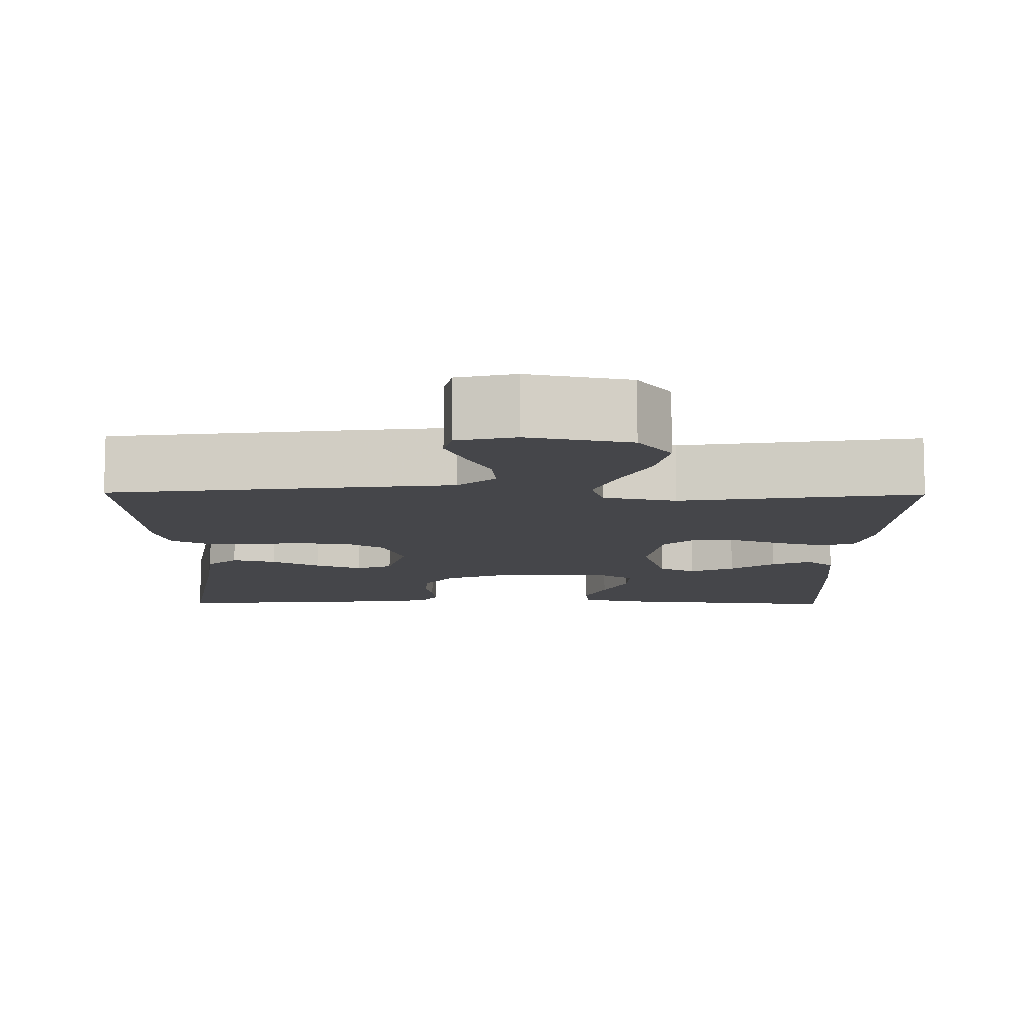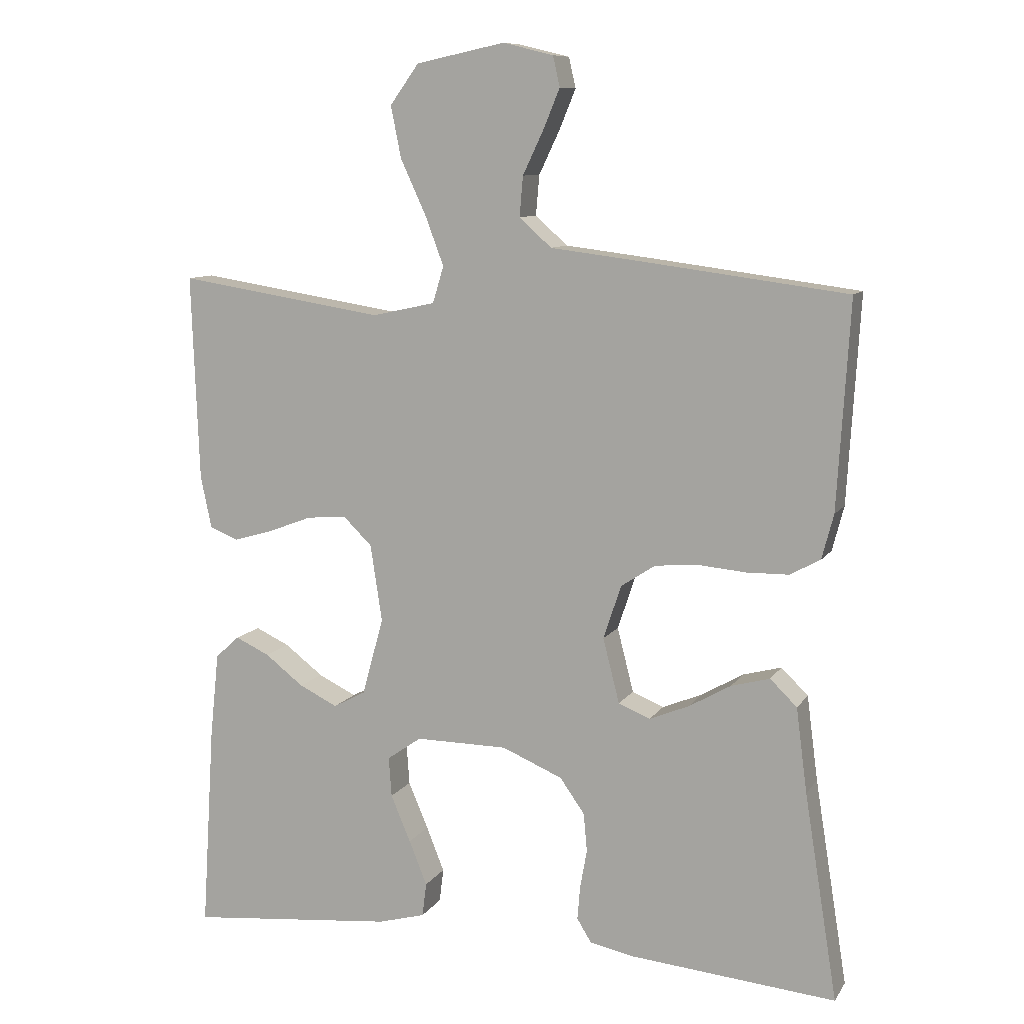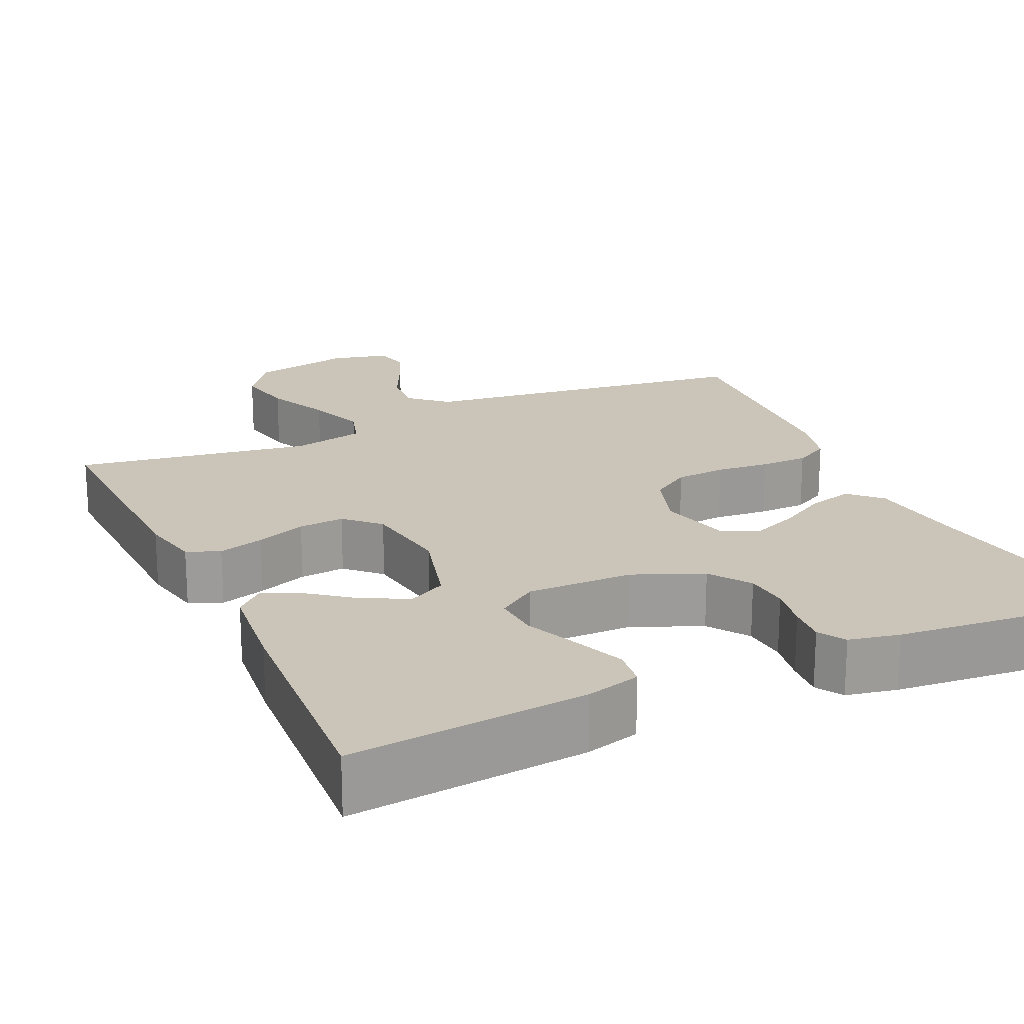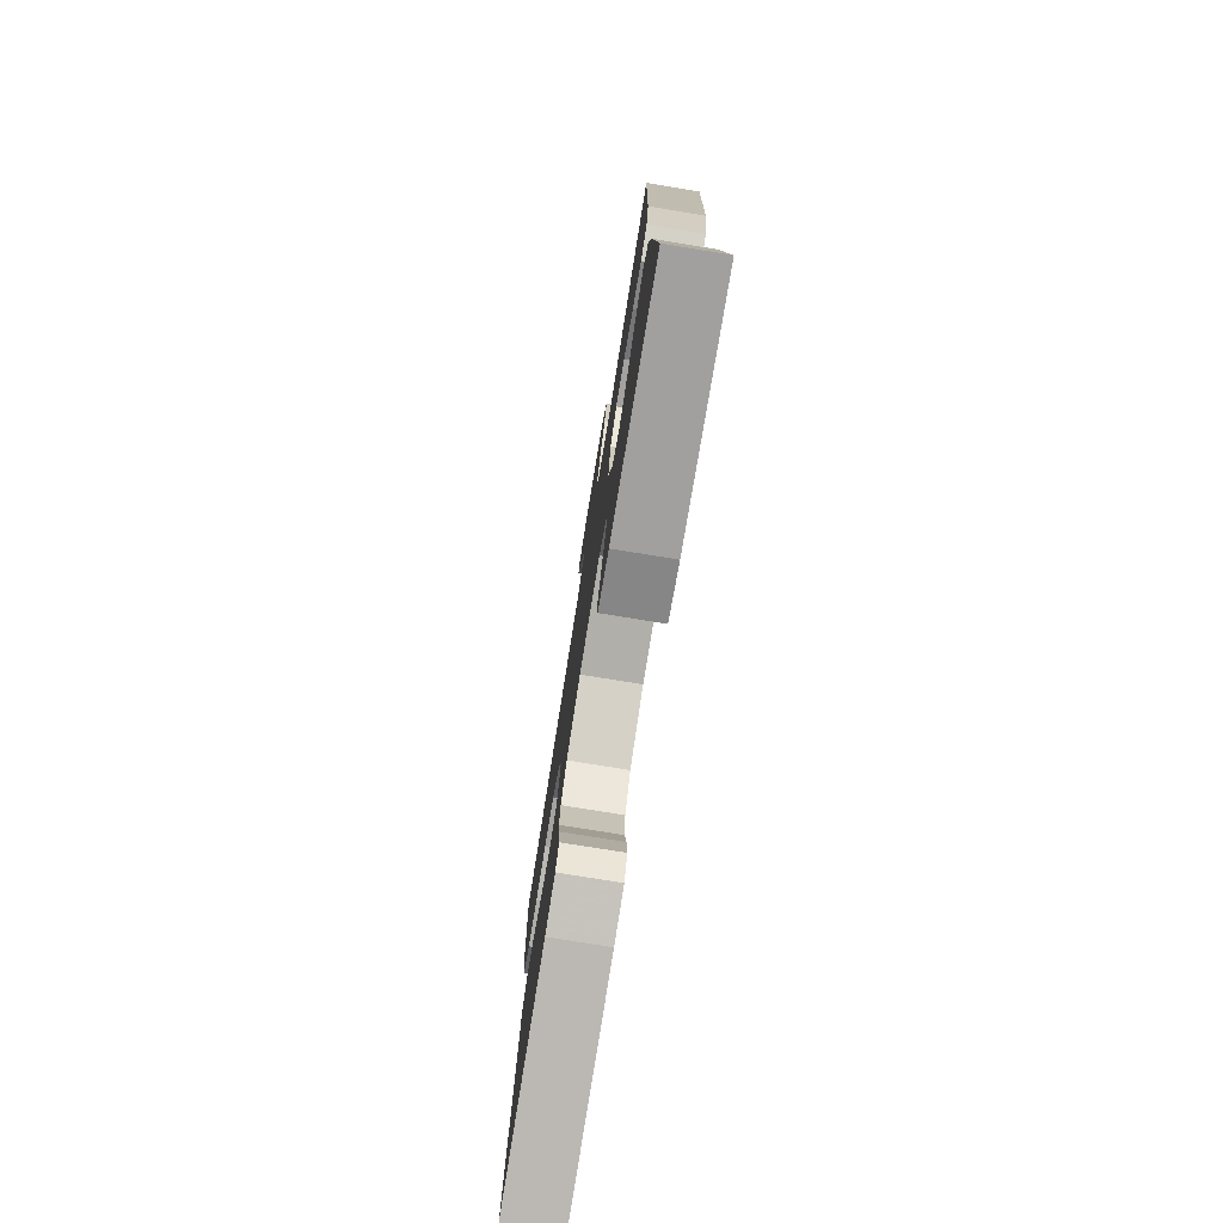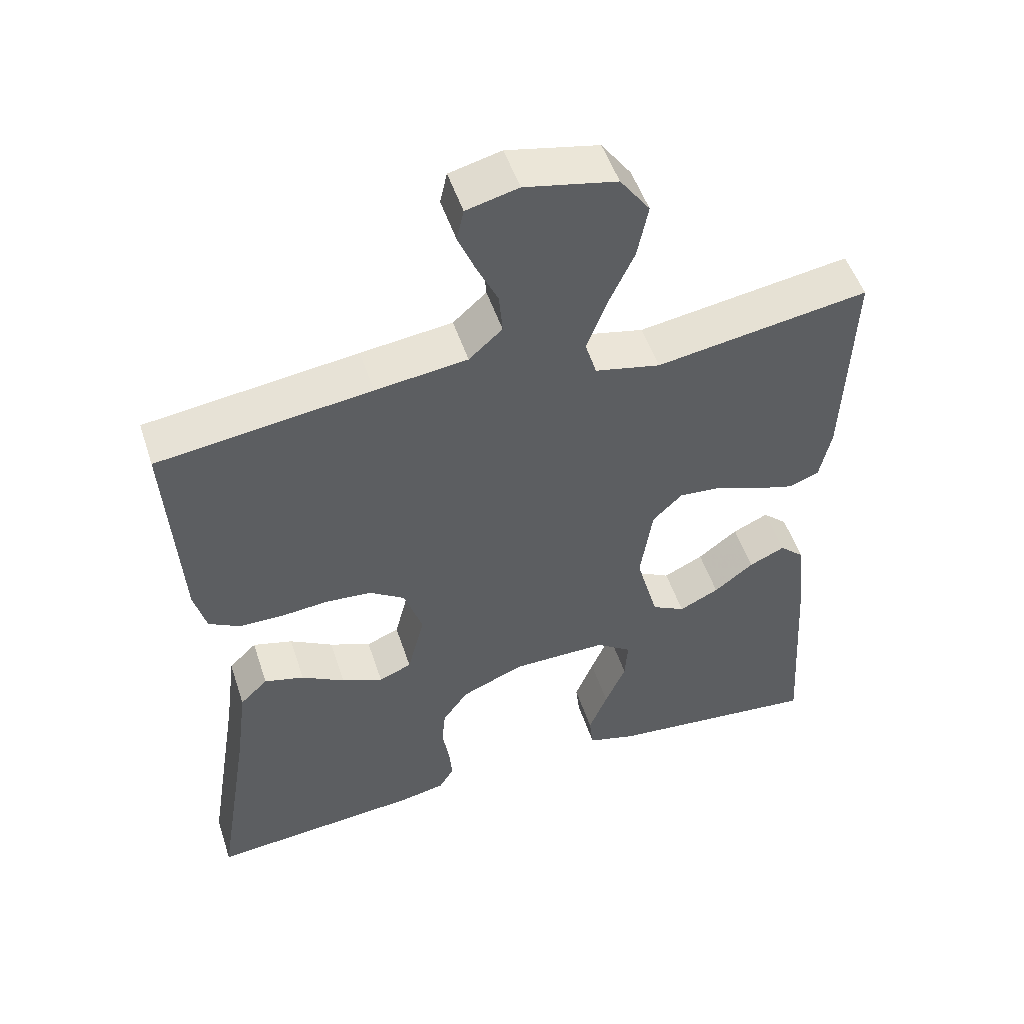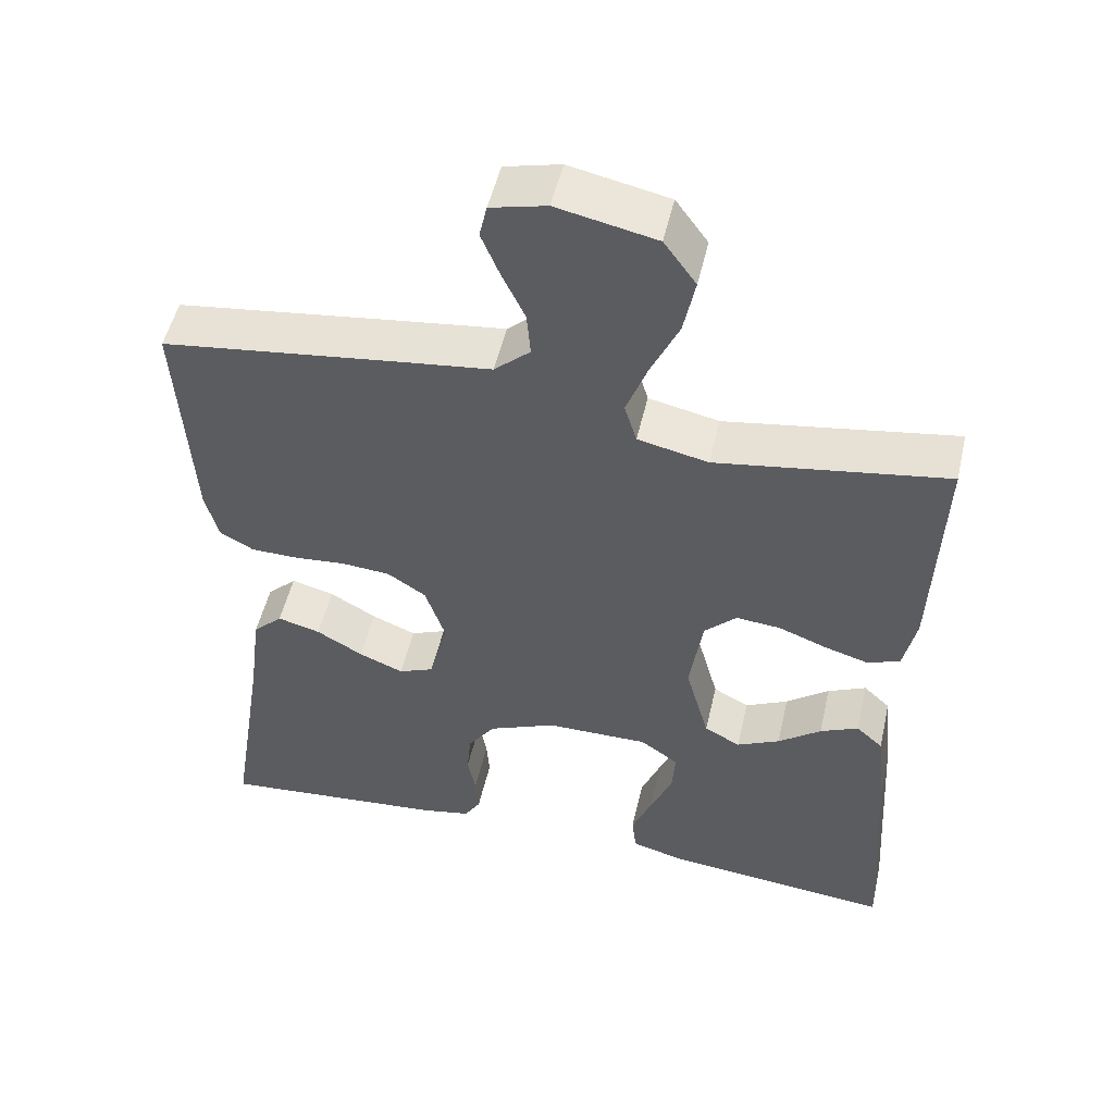
<metadata>
{"format":"obj","ext":"obj","renderer":"f3d","projection":"perspective","resolution":1024,"background":"white","views":[{"elev":-9.9,"azim":-0.7,"up":"+Y"},{"elev":9.7,"azim":-160.1,"up":"+Z"},{"elev":20.4,"azim":155.4,"up":"+Y"},{"elev":-77.6,"azim":80.8,"up":"+Z"},{"elev":51.1,"azim":-18.0,"up":"+Z"},{"elev":51.3,"azim":12.9,"up":"+Z"}]}
</metadata>
<code>
v 0.5 0.07 -0.5
v 0.2 0.07 -0.47
v 0.131 0.07 -0.451
v 0.125 0.07 -0.402
v 0.151 0.07 -0.337
v 0.18 0.07 -0.269
v 0.184 0.07 -0.211
v 0.134 0.07 -0.176
v 0 0.07 -0.177
v -0.088 0.07 -0.214
v -0.124 0.07 -0.265
v -0.129 0.07 -0.321
v -0.119 0.07 -0.377
v -0.115 0.07 -0.426
v -0.136 0.07 -0.46
v -0.2 0.07 -0.473
v -0.5 0.07 -0.5
v -0.452 0.07 -0.2
v -0.436 0.07 -0.077
v -0.397 0.07 -0.039
v -0.341 0.07 -0.054
v -0.28 0.07 -0.089
v -0.222 0.07 -0.113
v -0.176 0.07 -0.094
v -0.152 0.07 0
v -0.178 0.07 0.078
v -0.228 0.07 0.111
v -0.292 0.07 0.116
v -0.36 0.07 0.11
v -0.421 0.07 0.111
v -0.465 0.07 0.135
v -0.482 0.07 0.2
v -0.5 0.07 0.5
v -0.2 0.07 0.539
v -0.071 0.07 0.555
v -0.024 0.07 0.597
v -0.029 0.07 0.655
v -0.059 0.07 0.718
v -0.083 0.07 0.776
v -0.073 0.07 0.82
v 0 0.07 0.838
v 0.129 0.07 0.811
v 0.171 0.07 0.753
v 0.156 0.07 0.678
v 0.119 0.07 0.598
v 0.092 0.07 0.526
v 0.108 0.07 0.473
v 0.2 0.07 0.453
v 0.5 0.07 0.5
v 0.489 0.07 0.2
v 0.473 0.07 0.124
v 0.431 0.07 0.107
v 0.373 0.07 0.124
v 0.31 0.07 0.148
v 0.252 0.07 0.153
v 0.21 0.07 0.112
v 0.193 0.07 0
v 0.224 0.07 -0.113
v 0.271 0.07 -0.138
v 0.327 0.07 -0.111
v 0.383 0.07 -0.068
v 0.433 0.07 -0.045
v 0.468 0.07 -0.077
v 0.481 0.07 -0.2
v 0.5 0 -0.5
v 0.2 0 -0.47
v 0.131 0 -0.451
v 0.125 0 -0.402
v 0.151 0 -0.337
v 0.18 0 -0.269
v 0.184 0 -0.211
v 0.134 0 -0.176
v 0 0 -0.177
v -0.088 0 -0.214
v -0.124 0 -0.265
v -0.129 0 -0.321
v -0.119 0 -0.377
v -0.115 0 -0.426
v -0.136 0 -0.46
v -0.2 0 -0.473
v -0.5 0 -0.5
v -0.452 0 -0.2
v -0.436 0 -0.077
v -0.397 0 -0.039
v -0.341 0 -0.054
v -0.28 0 -0.089
v -0.222 0 -0.113
v -0.176 0 -0.094
v -0.152 0 0
v -0.178 0 0.078
v -0.228 0 0.111
v -0.292 0 0.116
v -0.36 0 0.11
v -0.421 0 0.111
v -0.465 0 0.135
v -0.482 0 0.2
v -0.5 0 0.5
v -0.2 0 0.539
v -0.071 0 0.555
v -0.024 0 0.597
v -0.029 0 0.655
v -0.059 0 0.718
v -0.083 0 0.776
v -0.073 0 0.82
v 0 0 0.838
v 0.129 0 0.811
v 0.171 0 0.753
v 0.156 0 0.678
v 0.119 0 0.598
v 0.092 0 0.526
v 0.108 0 0.473
v 0.2 0 0.453
v 0.5 0 0.5
v 0.489 0 0.2
v 0.473 0 0.124
v 0.431 0 0.107
v 0.373 0 0.124
v 0.31 0 0.148
v 0.252 0 0.153
v 0.21 0 0.112
v 0.193 0 0
v 0.224 0 -0.113
v 0.271 0 -0.138
v 0.327 0 -0.111
v 0.383 0 -0.068
v 0.433 0 -0.045
v 0.468 0 -0.077
v 0.481 0 -0.2
f 4 5 6
f 3 4 6
f 2 3 6
f 1 2 6
f 64 1 6
f 63 64 6
f 62 63 6
f 61 62 6
f 60 61 6
f 59 60 6 7
f 58 59 7 8
f 57 58 8 9
f 56 57 9 10
f 52 53 54
f 51 52 54
f 50 51 54
f 49 50 54
f 48 49 54
f 47 48 54 55
f 43 44 45
f 42 43 45
f 41 42 45
f 40 41 45
f 39 40 45
f 38 39 45
f 37 38 45
f 36 37 45 46
f 35 36 46 47
f 34 35 47
f 33 34 47
f 32 33 47
f 31 32 47
f 30 31 47
f 29 30 47
f 28 29 47
f 20 21 22
f 19 20 22
f 18 19 22
f 18 22 23
f 17 18 23
f 16 17 23
f 15 16 23
f 14 15 23
f 13 14 23
f 12 13 23
f 11 12 23 24
f 47 55 56
f 28 47 56
f 27 28 56
f 26 27 56
f 25 26 56
f 25 56 10
f 10 11 24 25
f 70 69 68
f 70 68 67
f 70 67 66
f 70 66 65
f 70 65 128
f 70 128 127
f 70 127 126
f 70 126 125
f 70 125 124
f 71 70 124 123
f 72 71 123 122
f 73 72 122 121
f 74 73 121 120
f 118 117 116
f 118 116 115
f 118 115 114
f 118 114 113
f 118 113 112
f 119 118 112 111
f 109 108 107
f 109 107 106
f 109 106 105
f 109 105 104
f 109 104 103
f 109 103 102
f 109 102 101
f 110 109 101 100
f 111 110 100 99
f 111 99 98
f 111 98 97
f 111 97 96
f 111 96 95
f 111 95 94
f 111 94 93
f 111 93 92
f 86 85 84
f 86 84 83
f 86 83 82
f 87 86 82
f 87 82 81
f 87 81 80
f 87 80 79
f 87 79 78
f 87 78 77
f 87 77 76
f 88 87 76 75
f 120 119 111
f 120 111 92
f 120 92 91
f 120 91 90
f 120 90 89
f 74 120 89
f 89 88 75 74
f 1 65 66 2
f 2 66 67 3
f 3 67 68 4
f 4 68 69 5
f 5 69 70 6
f 6 70 71 7
f 7 71 72 8
f 8 72 73 9
f 9 73 74 10
f 10 74 75 11
f 11 75 76 12
f 12 76 77 13
f 13 77 78 14
f 14 78 79 15
f 15 79 80 16
f 16 80 81 17
f 17 81 82 18
f 18 82 83 19
f 19 83 84 20
f 20 84 85 21
f 21 85 86 22
f 22 86 87 23
f 23 87 88 24
f 24 88 89 25
f 25 89 90 26
f 26 90 91 27
f 27 91 92 28
f 28 92 93 29
f 29 93 94 30
f 30 94 95 31
f 31 95 96 32
f 32 96 97 33
f 33 97 98 34
f 34 98 99 35
f 35 99 100 36
f 36 100 101 37
f 37 101 102 38
f 38 102 103 39
f 39 103 104 40
f 40 104 105 41
f 41 105 106 42
f 42 106 107 43
f 43 107 108 44
f 44 108 109 45
f 45 109 110 46
f 46 110 111 47
f 47 111 112 48
f 48 112 113 49
f 49 113 114 50
f 50 114 115 51
f 51 115 116 52
f 52 116 117 53
f 53 117 118 54
f 54 118 119 55
f 55 119 120 56
f 56 120 121 57
f 57 121 122 58
f 58 122 123 59
f 59 123 124 60
f 60 124 125 61
f 61 125 126 62
f 62 126 127 63
f 63 127 128 64
f 64 128 65 1

</code>
